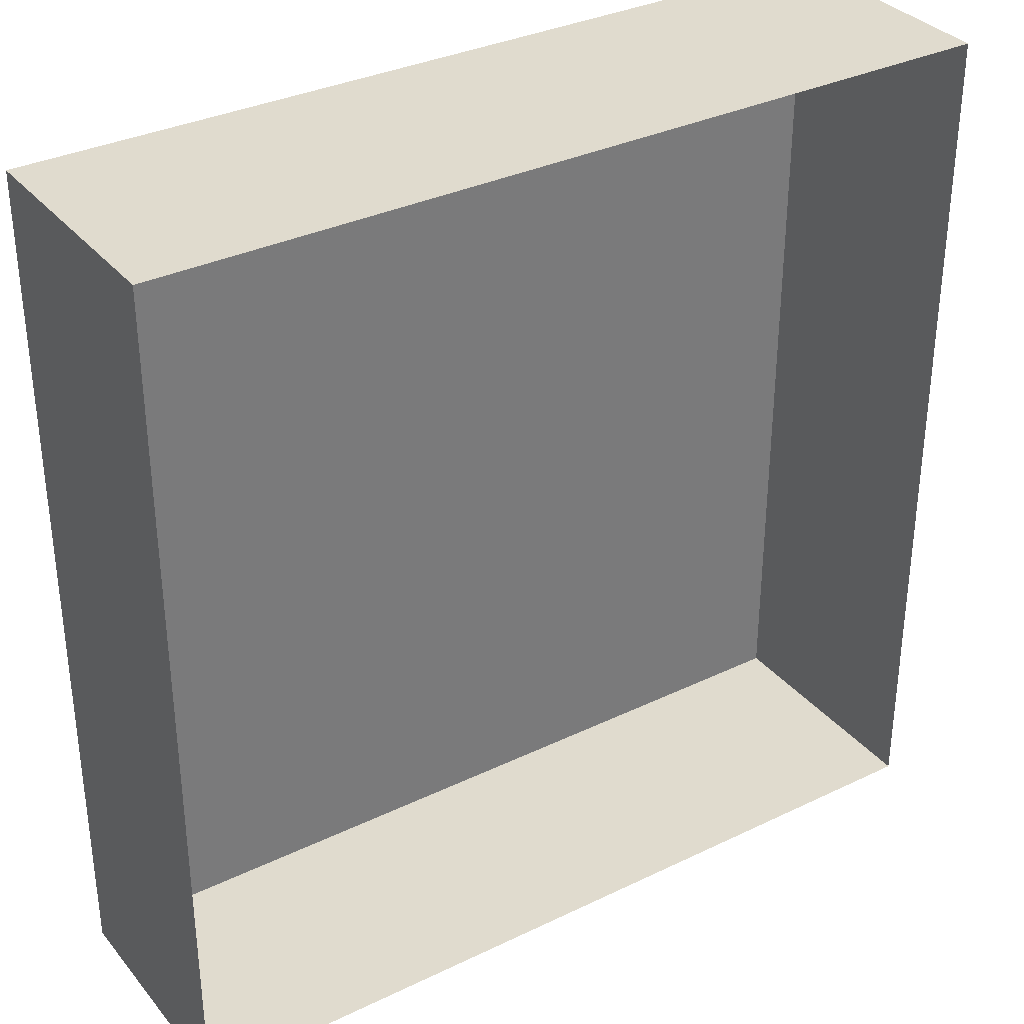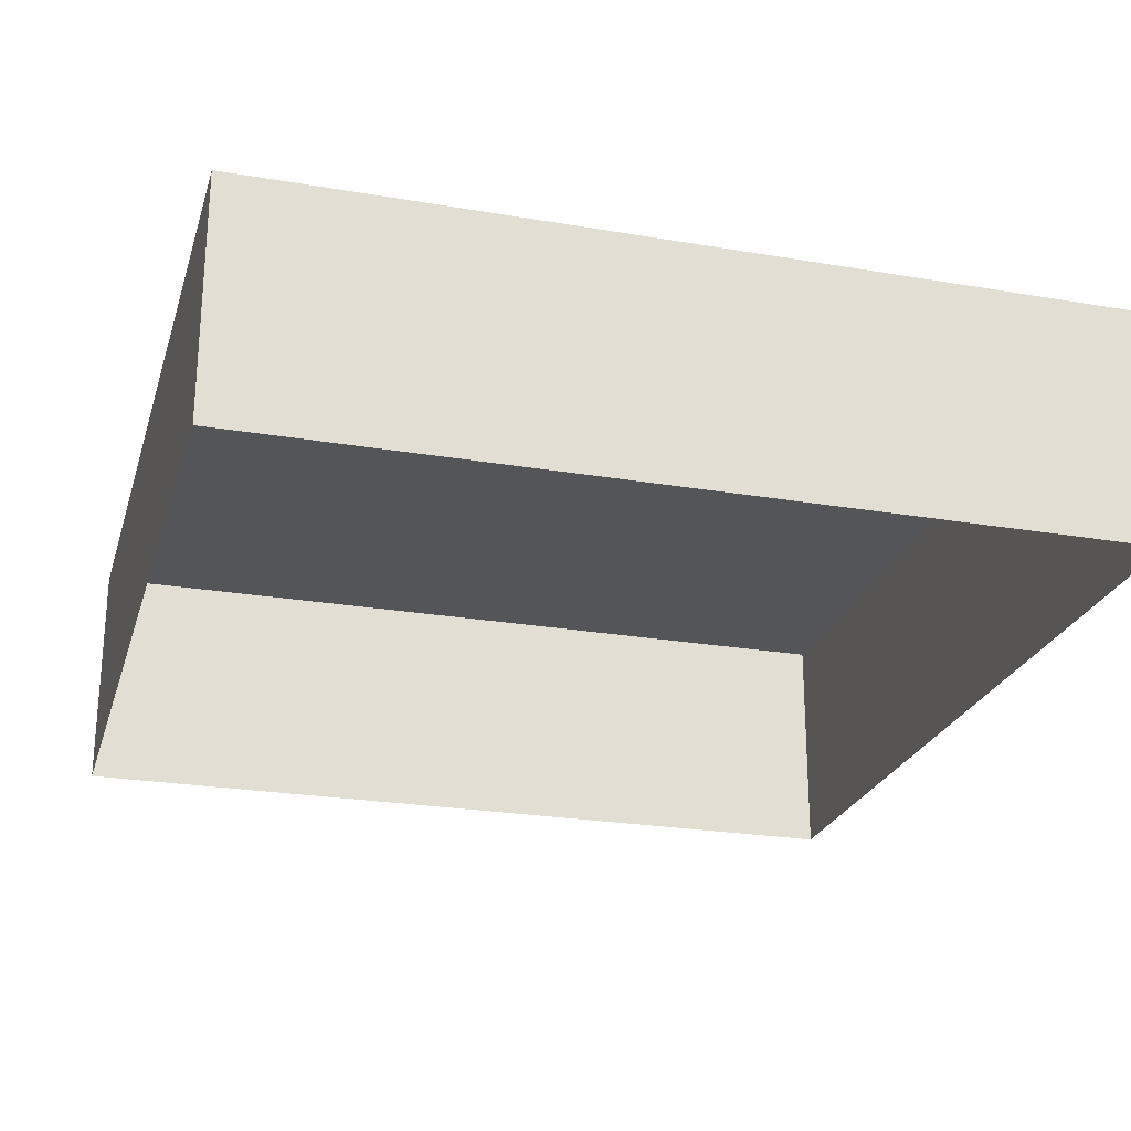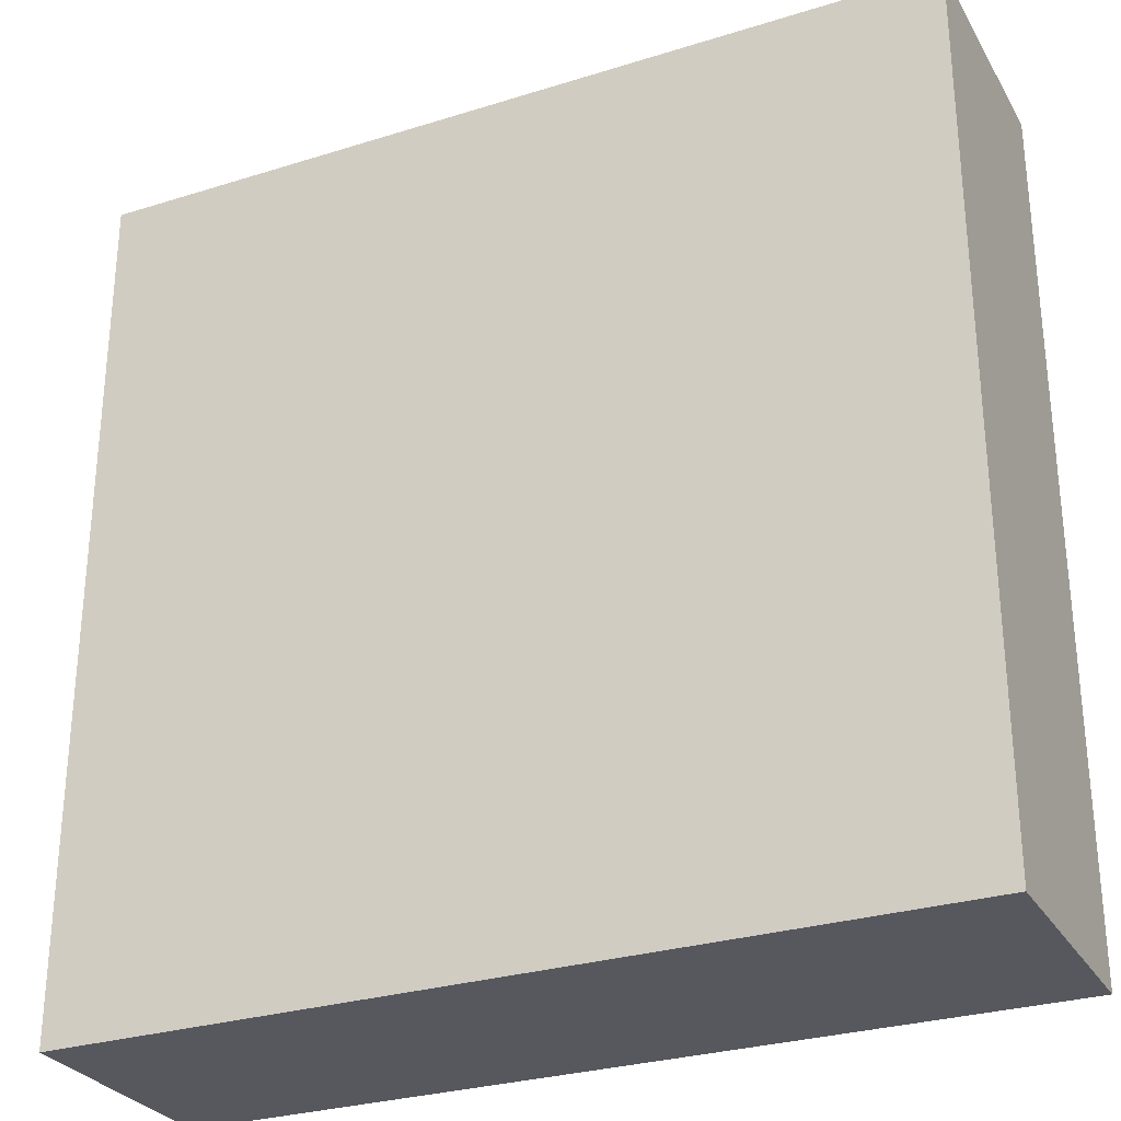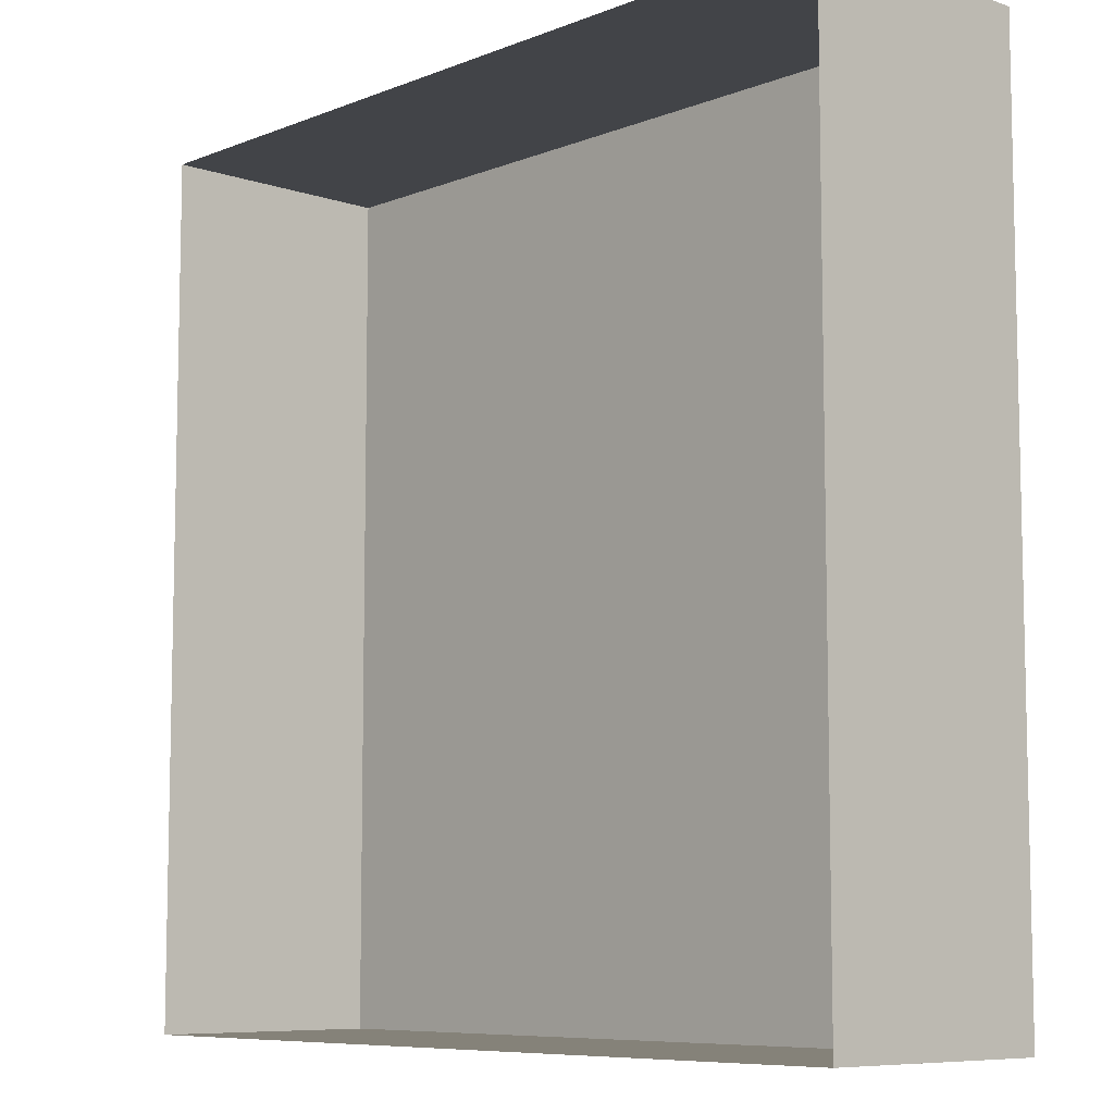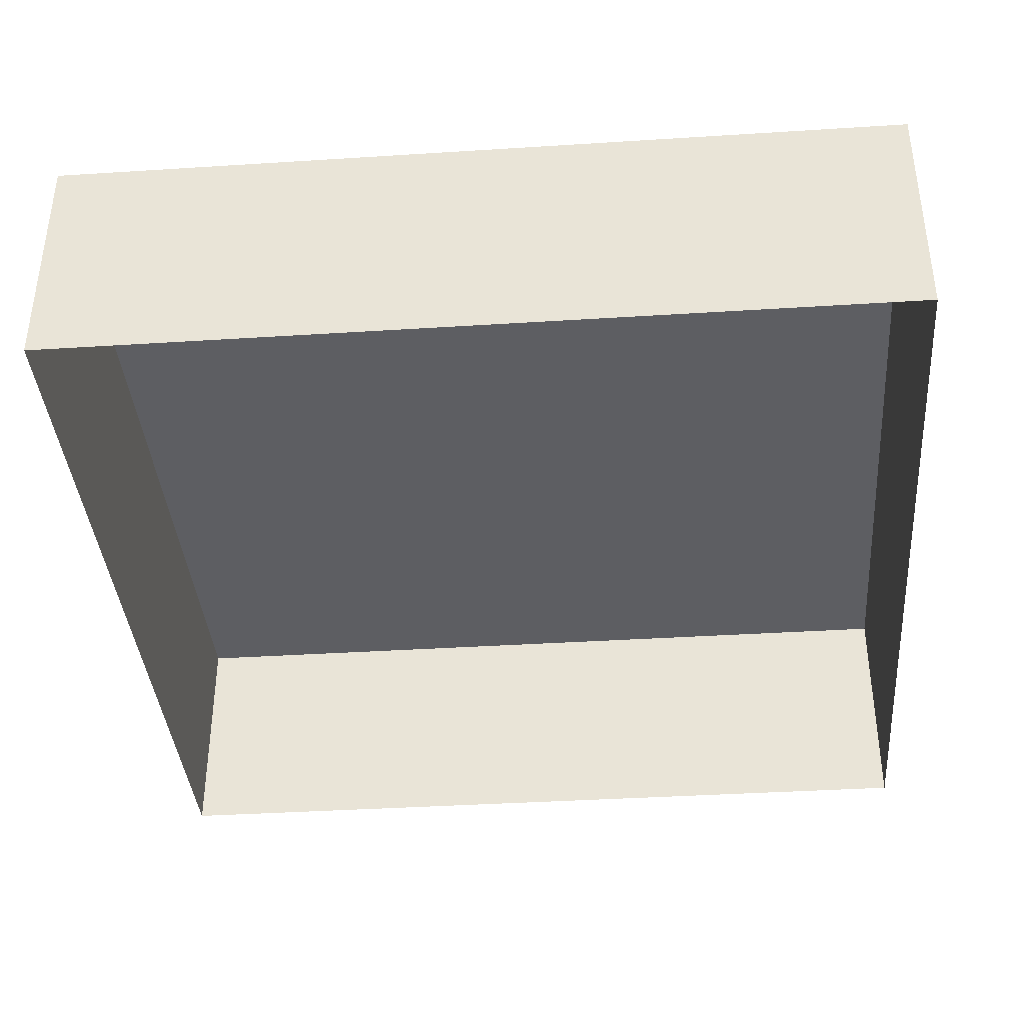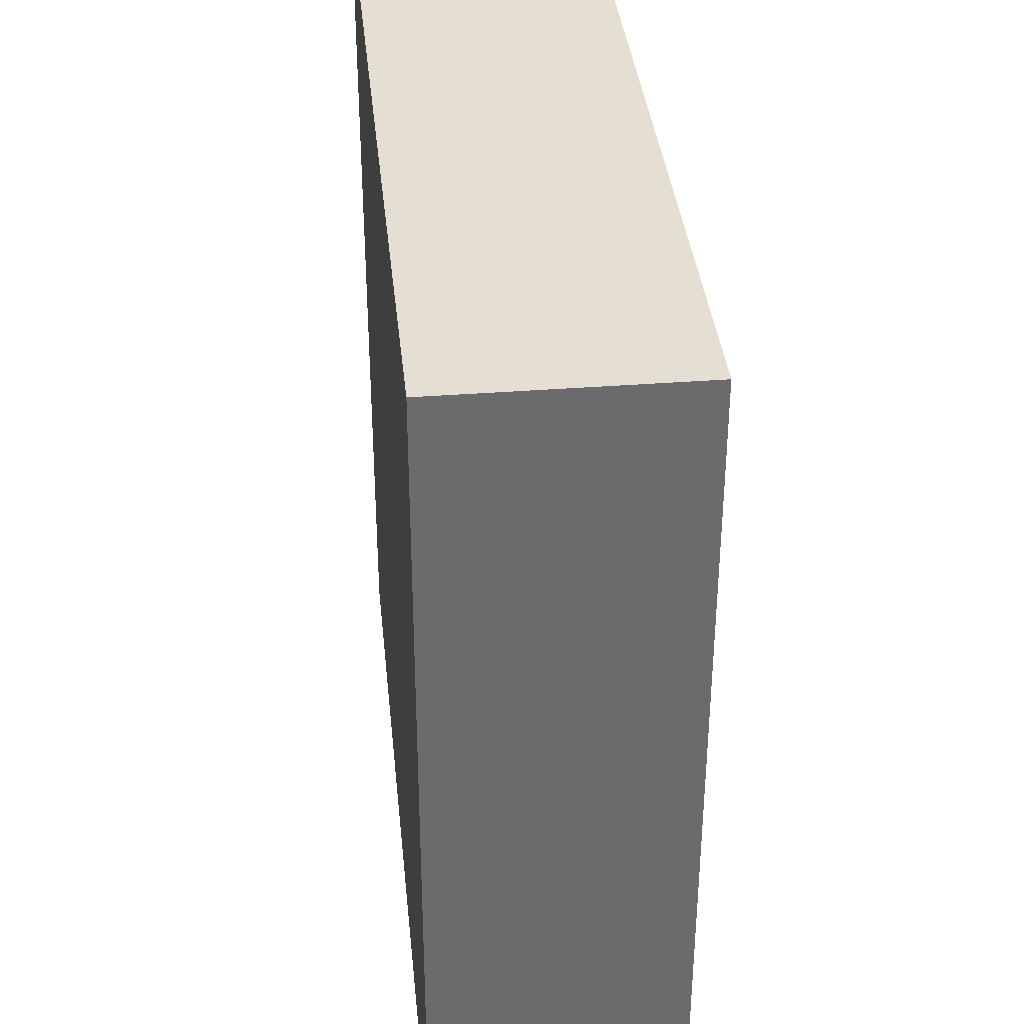
<metadata>
{"format":"obj","ext":"obj","renderer":"f3d","projection":"perspective","resolution":1024,"background":"white","views":[{"elev":33.7,"azim":-33.3,"up":"+Z"},{"elev":-24.5,"azim":-15.6,"up":"+Y"},{"elev":-28.9,"azim":-155.0,"up":"+Z"},{"elev":-8.0,"azim":47.2,"up":"+Z"},{"elev":-38.4,"azim":4.6,"up":"+Y"},{"elev":36.9,"azim":-95.7,"up":"+Z"}]}
</metadata>
<code>
o mesh92/mesh92-geometry#mesh92-geometry
v -0.2621 0.02576 -0.06833
v -0.1924 0.006141 -0.06833
v -0.2621 0.006141 -0.06833
v -0.1924 0.02576 -0.06833
v -0.2621 0.006141 0.002318
v -0.1924 0.02576 0.002318
v -0.2621 0.02576 0.002318
v -0.1924 0.006141 0.002318
f 1 2 3
f 2 1 4
f 3 2 1
f 4 1 2
f 5 1 3
f 3 1 5
f 1 6 4
f 4 6 1
f 6 2 4
f 4 2 6
f 1 5 7
f 7 5 1
f 6 1 7
f 7 1 6
f 2 6 8
f 8 6 2
f 5 6 7
f 7 6 5
f 6 5 8
f 8 5 6

</code>
